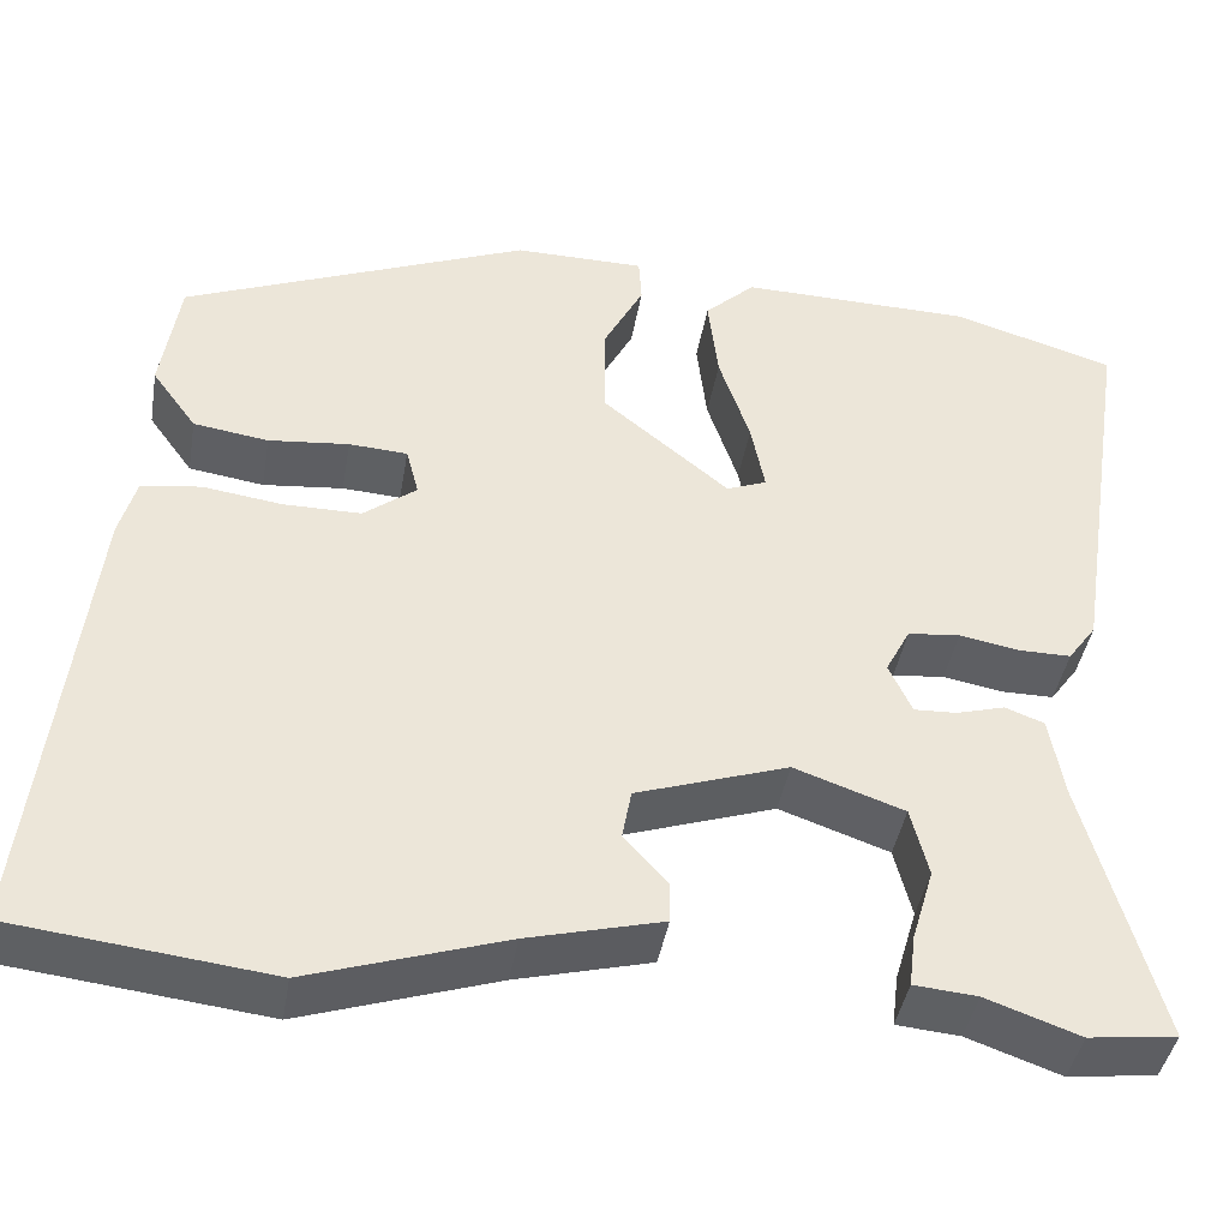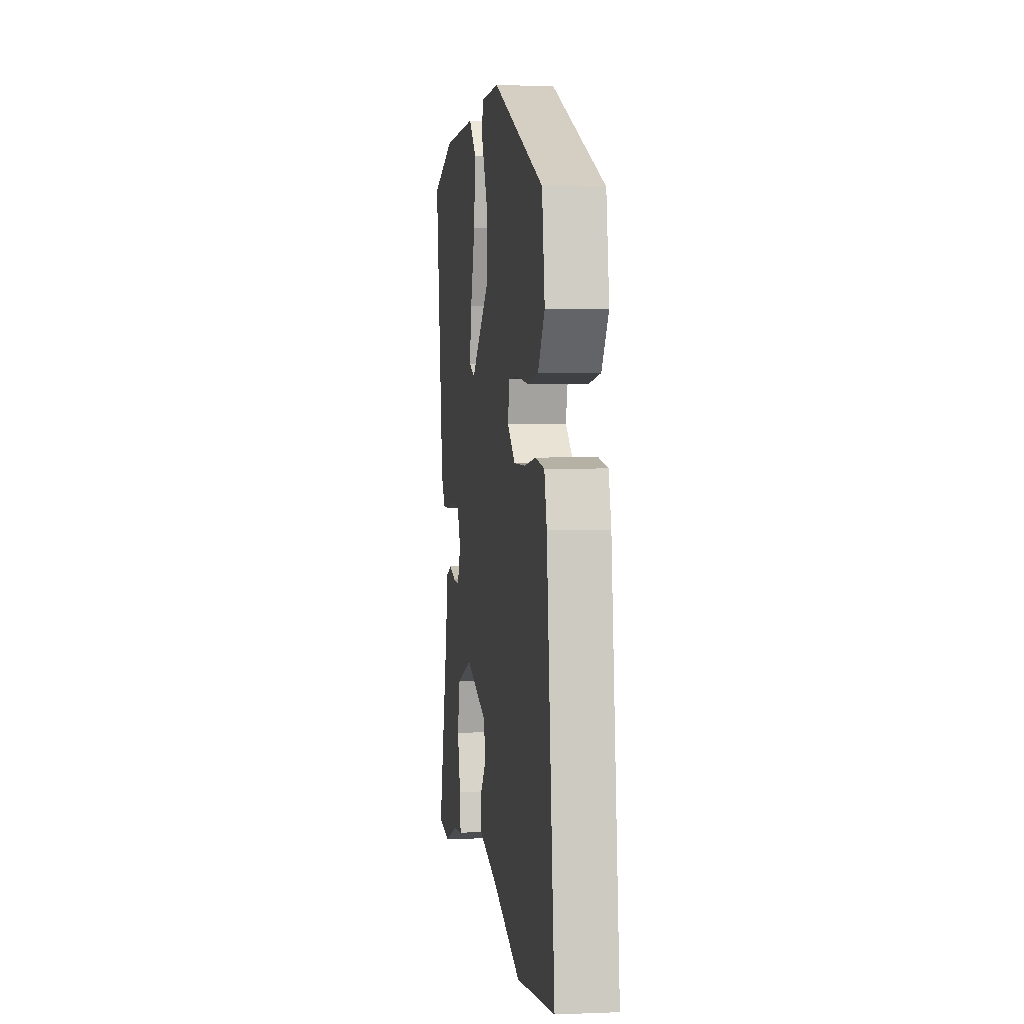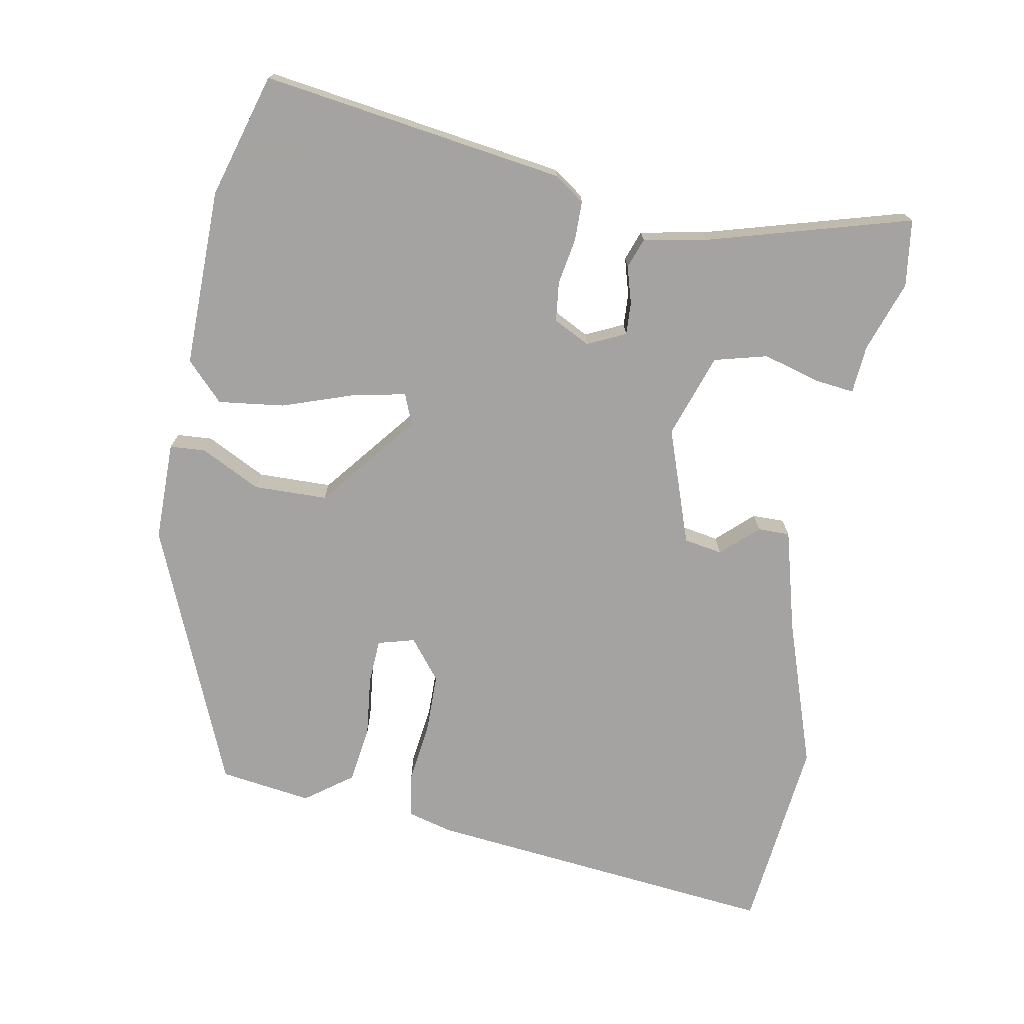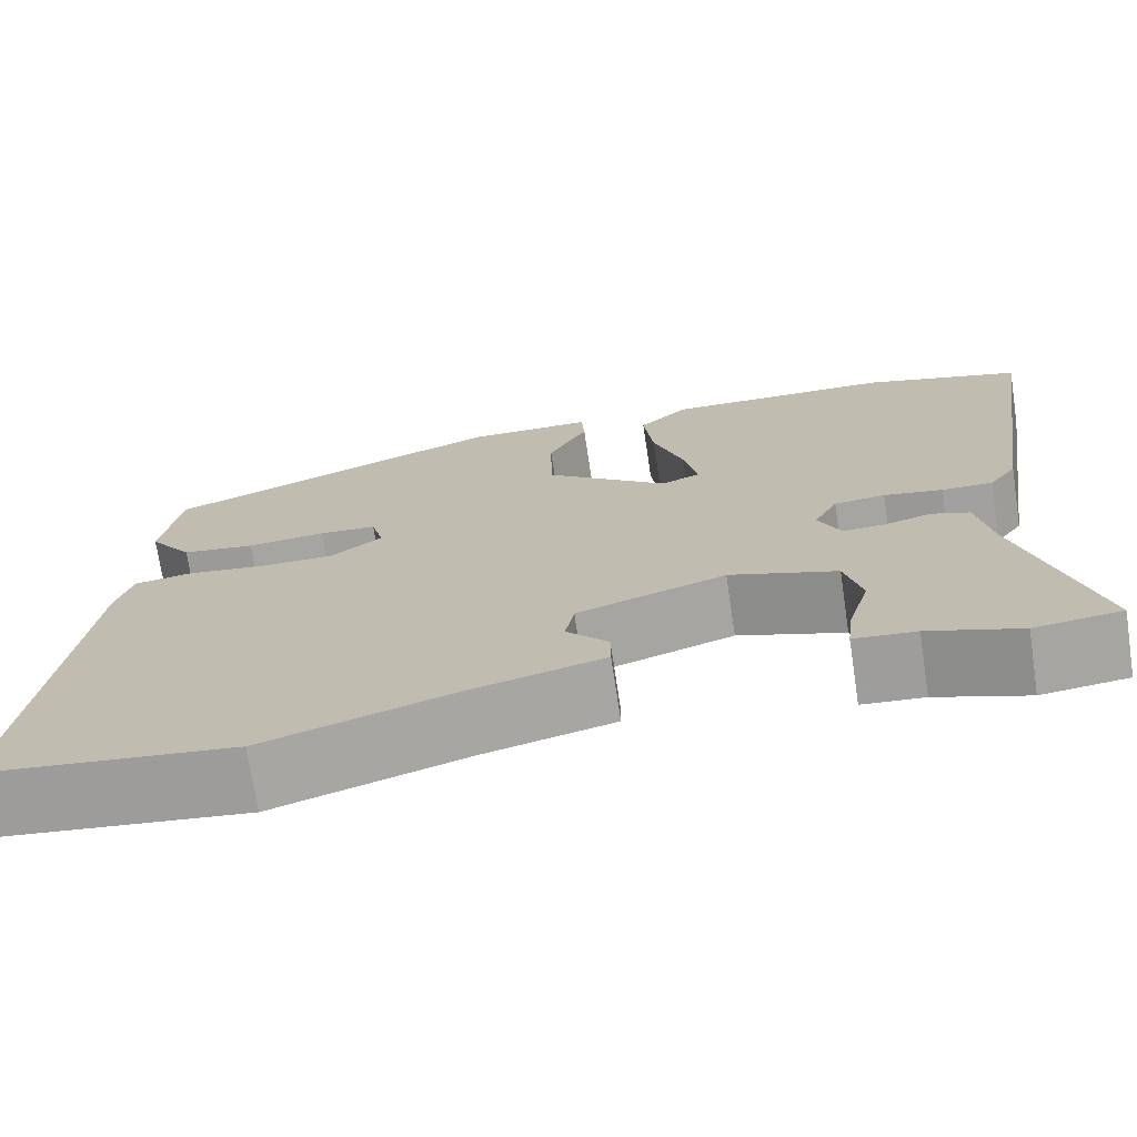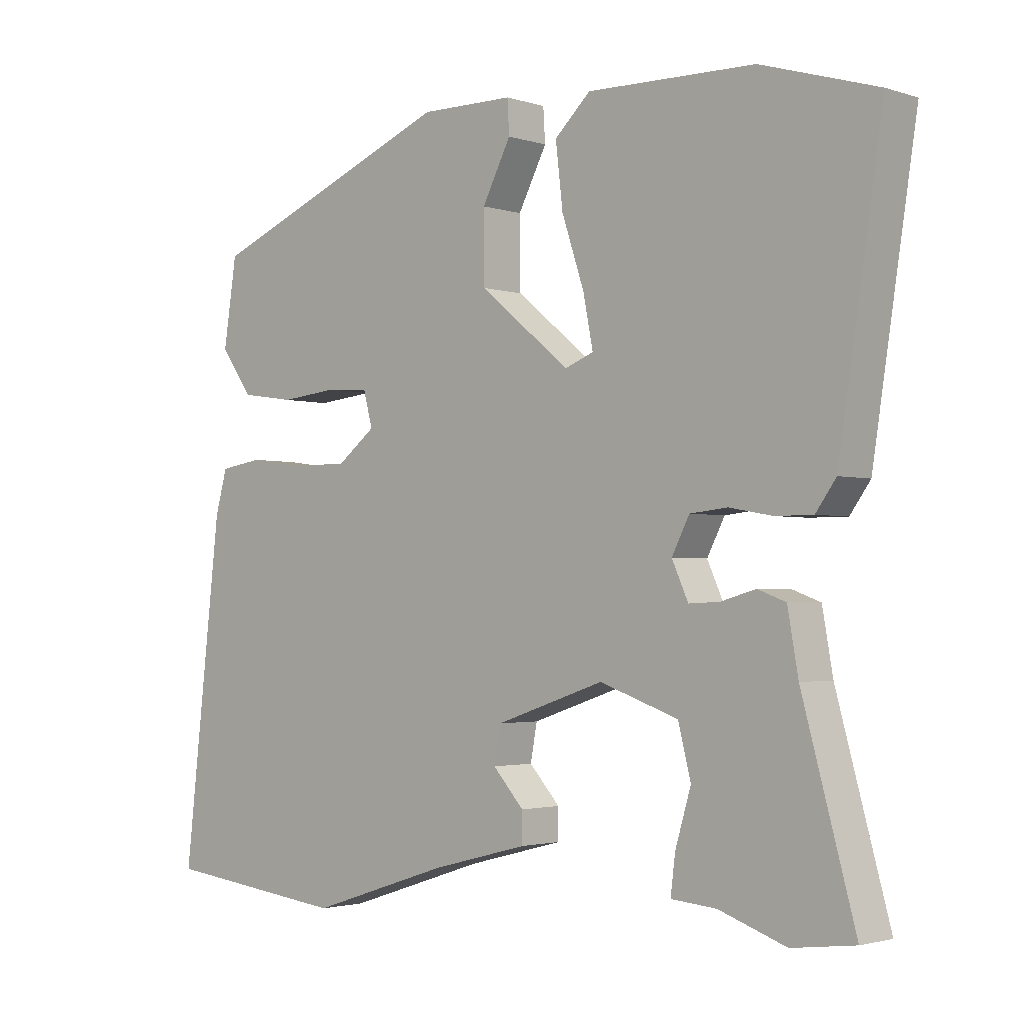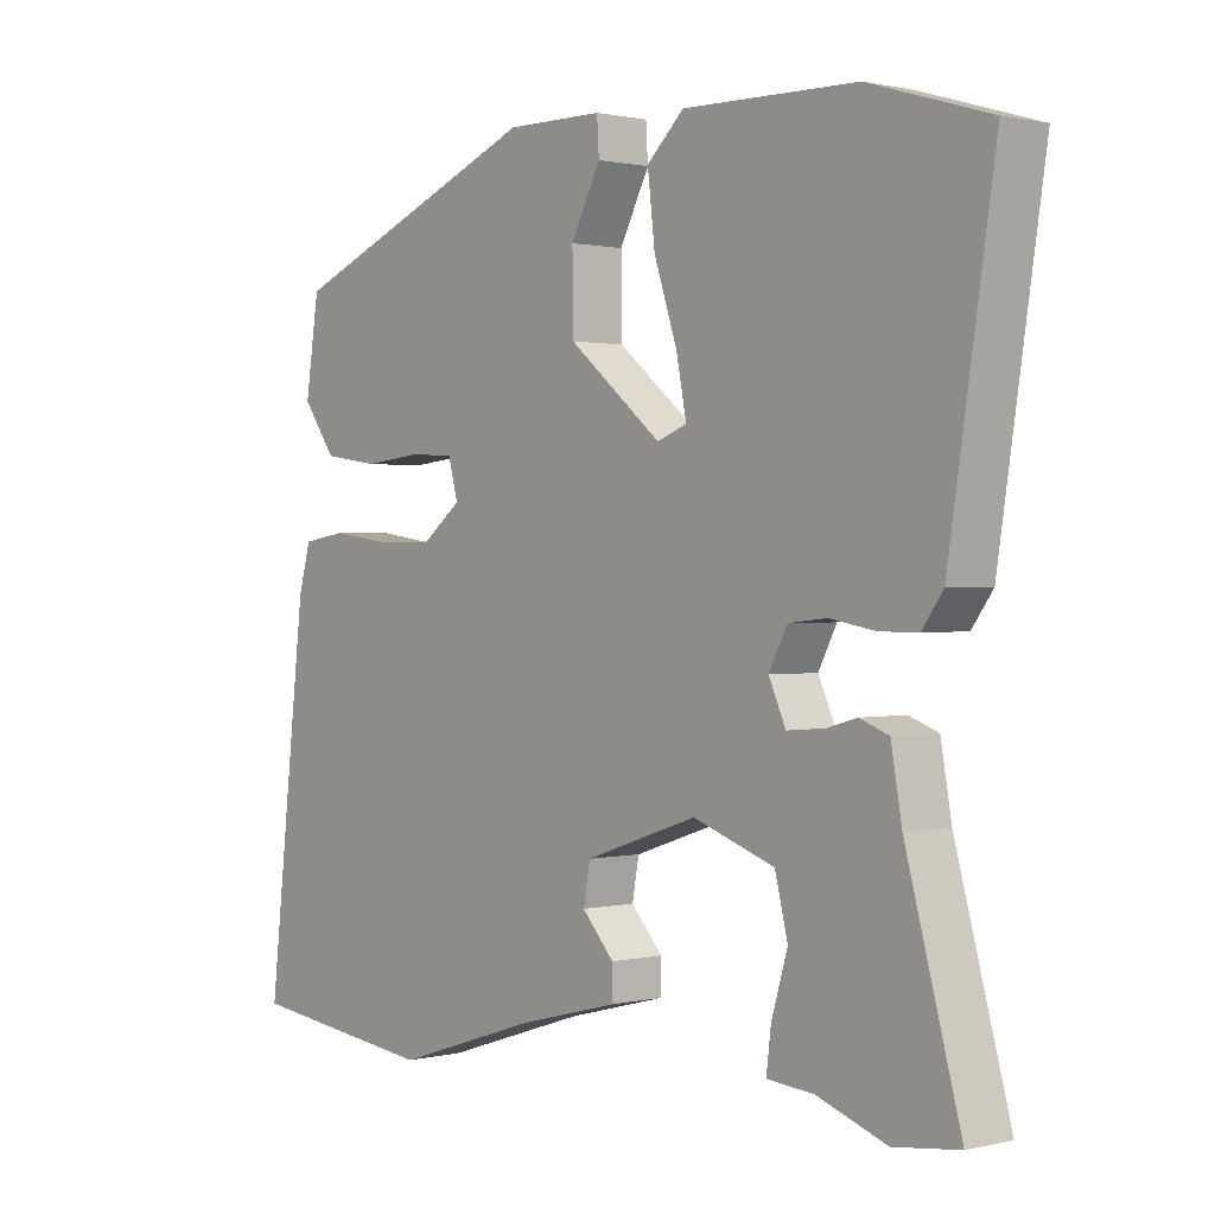
<metadata>
{"format":"obj","ext":"obj","renderer":"f3d","projection":"perspective","resolution":1024,"background":"white","views":[{"elev":-41.9,"azim":-9.6,"up":"+Z"},{"elev":3.1,"azim":-97.7,"up":"+Z"},{"elev":-73.1,"azim":80.1,"up":"+Y"},{"elev":-72.3,"azim":8.6,"up":"+Z"},{"elev":-2.3,"azim":41.9,"up":"+Z"},{"elev":0.9,"azim":49.3,"up":"+Z"}]}
</metadata>
<code>
v 0.428 0.07 0.522
v 0.605 0.07 0.468
v 0.538 0.07 0.034
v 0.507 0.07 -0.009
v 0.45 0.07 -0.009
v 0.384 0.07 0.003
v 0.327 0.07 -0.003
v 0.3 0.07 -0.055
v 0.325 0.07 -0.11
v 0.372 0.07 -0.108
v 0.425 0.07 -0.093
v 0.468 0.07 -0.109
v 0.484 0.07 -0.2
v 0.564 0.07 -0.492
v 0.468 0.07 -0.504
v 0.366 0.07 -0.468
v 0.297 0.07 -0.462
v 0.304 0.07 -0.405
v 0.328 0.07 -0.324
v 0.309 0.07 -0.248
v 0.189 0.07 -0.206
v 0.023 0.07 -0.262
v 0.013 0.07 -0.317
v 0.06 0.07 -0.369
v 0.06 0.07 -0.415
v -0.087 0.07 -0.453
v -0.301 0.07 -0.523
v -0.582 0.07 -0.49
v -0.524 0.07 0.018
v -0.506 0.07 0.083
v -0.441 0.07 0.093
v -0.354 0.07 0.081
v -0.269 0.07 0.081
v -0.211 0.07 0.126
v -0.225 0.07 0.179
v -0.289 0.07 0.183
v -0.377 0.07 0.174
v -0.459 0.07 0.186
v -0.508 0.07 0.254
v -0.488 0.07 0.386
v -0.108 0.07 0.54
v 0.035 0.07 0.539
v 0.038 0.07 0.488
v -0.006 0.07 0.403
v -0.005 0.07 0.297
v 0.133 0.07 0.184
v 0.177 0.07 0.201
v 0.162 0.07 0.278
v 0.128 0.07 0.38
v 0.117 0.07 0.475
v 0.172 0.07 0.527
v 0.428 0 0.522
v 0.605 0 0.468
v 0.538 0 0.034
v 0.507 0 -0.009
v 0.45 0 -0.009
v 0.384 0 0.003
v 0.327 0 -0.003
v 0.3 0 -0.055
v 0.325 0 -0.11
v 0.372 0 -0.108
v 0.425 0 -0.093
v 0.468 0 -0.109
v 0.484 0 -0.2
v 0.564 0 -0.492
v 0.468 0 -0.504
v 0.366 0 -0.468
v 0.297 0 -0.462
v 0.304 0 -0.405
v 0.328 0 -0.324
v 0.309 0 -0.248
v 0.189 0 -0.206
v 0.023 0 -0.262
v 0.013 0 -0.317
v 0.06 0 -0.369
v 0.06 0 -0.415
v -0.087 0 -0.453
v -0.301 0 -0.523
v -0.582 0 -0.49
v -0.524 0 0.018
v -0.506 0 0.083
v -0.441 0 0.093
v -0.354 0 0.081
v -0.269 0 0.081
v -0.211 0 0.126
v -0.225 0 0.179
v -0.289 0 0.183
v -0.377 0 0.174
v -0.459 0 0.186
v -0.508 0 0.254
v -0.488 0 0.386
v -0.108 0 0.54
v 0.035 0 0.539
v 0.038 0 0.488
v -0.006 0 0.403
v -0.005 0 0.297
v 0.133 0 0.184
v 0.177 0 0.201
v 0.162 0 0.278
v 0.128 0 0.38
v 0.117 0 0.475
v 0.172 0 0.527
f 4 5 6
f 3 4 6
f 2 3 6
f 1 2 6
f 51 1 6
f 50 51 6
f 49 50 6
f 48 49 6
f 47 48 6 7
f 46 47 7 8
f 45 46 8 9
f 42 43 44
f 41 42 44
f 40 41 44
f 39 40 44
f 38 39 44
f 37 38 44
f 36 37 44
f 35 36 44 45
f 34 35 45 9
f 30 31 32
f 29 30 32
f 28 29 32
f 27 28 32
f 26 27 32
f 25 26 32
f 24 25 32
f 23 24 32
f 22 23 32 33
f 33 34 9
f 22 33 9
f 21 22 9
f 16 17 18 19
f 16 19 20
f 15 16 20
f 14 15 20
f 13 14 20
f 13 20 21
f 12 13 21
f 11 12 21
f 10 11 21
f 9 10 21
f 57 56 55
f 57 55 54
f 57 54 53
f 57 53 52
f 57 52 102
f 57 102 101
f 57 101 100
f 57 100 99
f 58 57 99 98
f 59 58 98 97
f 60 59 97 96
f 95 94 93
f 95 93 92
f 95 92 91
f 95 91 90
f 95 90 89
f 95 89 88
f 95 88 87
f 96 95 87 86
f 60 96 86 85
f 83 82 81
f 83 81 80
f 83 80 79
f 83 79 78
f 83 78 77
f 83 77 76
f 83 76 75
f 83 75 74
f 84 83 74 73
f 60 85 84
f 60 84 73
f 60 73 72
f 70 69 68 67
f 71 70 67
f 71 67 66
f 71 66 65
f 71 65 64
f 72 71 64
f 72 64 63
f 72 63 62
f 72 62 61
f 72 61 60
f 1 52 53 2
f 2 53 54 3
f 3 54 55 4
f 4 55 56 5
f 5 56 57 6
f 6 57 58 7
f 7 58 59 8
f 8 59 60 9
f 9 60 61 10
f 10 61 62 11
f 11 62 63 12
f 12 63 64 13
f 13 64 65 14
f 14 65 66 15
f 15 66 67 16
f 16 67 68 17
f 17 68 69 18
f 18 69 70 19
f 19 70 71 20
f 20 71 72 21
f 21 72 73 22
f 22 73 74 23
f 23 74 75 24
f 24 75 76 25
f 25 76 77 26
f 26 77 78 27
f 27 78 79 28
f 28 79 80 29
f 29 80 81 30
f 30 81 82 31
f 31 82 83 32
f 32 83 84 33
f 33 84 85 34
f 34 85 86 35
f 35 86 87 36
f 36 87 88 37
f 37 88 89 38
f 38 89 90 39
f 39 90 91 40
f 40 91 92 41
f 41 92 93 42
f 42 93 94 43
f 43 94 95 44
f 44 95 96 45
f 45 96 97 46
f 46 97 98 47
f 47 98 99 48
f 48 99 100 49
f 49 100 101 50
f 50 101 102 51
f 51 102 52 1

</code>
